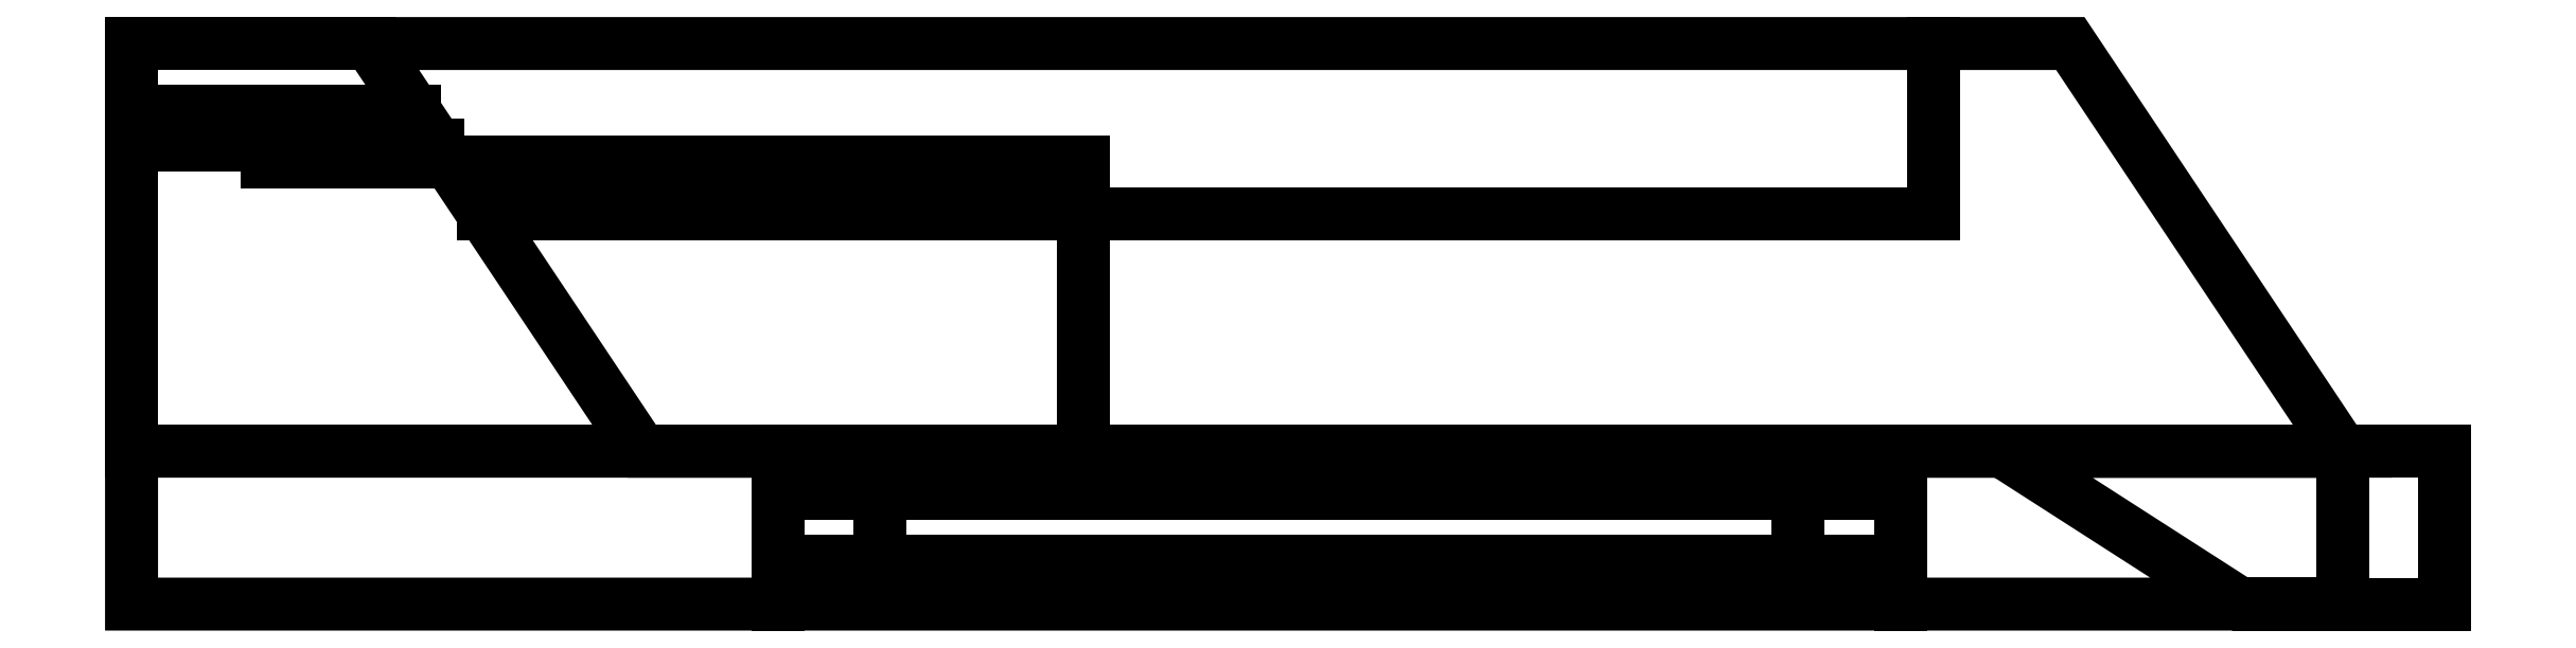
<metadata>
{"format":"dxf","ext":"dxf","renderer":"ezdxf+matplotlib","layout":"modelspace","background":"white","min_lineweight":24,"dpi":150}
</metadata>
<code>
0
SECTION
2
ENTITIES
0
LWPOLYLINE
8
0
90
4
70
1
43
0
10
-85.86
20
38.38
10
-35.86
20
38.38
10
-27.86
20
26.38
10
-77.86
20
26.38
0
LINE
8
0
10
-39.88
20
38.38
30
0
11
-39.88
21
33.38
31
0
0
LINE
8
0
10
-39.88
20
33.38
30
0
11
-82.53
21
33.38
31
0
0
LINE
8
0
10
-85.86
20
38.38
30
0
11
-92.86
21
38.38
31
0
0
LINE
8
0
10
-92.86
20
38.38
30
0
11
-92.86
21
36.38
31
0
0
LINE
8
0
10
-92.86
20
36.38
30
0
11
-84.53
21
36.38
31
0
0
LINE
8
0
10
-77.86
20
26.38
30
0
11
-92.86
21
26.38
31
0
0
LINE
8
0
10
-92.86
20
26.38
30
0
11
-92.86
21
36.38
31
0
0
LWPOLYLINE
8
0
90
6
70
1
43
0
10
-92.86
20
26.38
10
-27.86
20
26.38
10
-37.86
20
26.38
10
-30.86
20
21.88
10
-27.86
20
21.88
10
-92.86
20
21.88
0
LINE
8
0
10
-27.86
20
26.38
30
0
11
-27.86
21
21.88
31
0
0
LINE
8
0
10
-40.86
20
26.38
30
0
11
-40.86
21
21.88
31
0
0
LINE
8
0
10
-73.86
20
26.38
30
0
11
-73.86
21
21.88
31
0
0
LINE
8
0
10
-40.86
20
25.13
30
0
11
-73.86
21
25.13
31
0
0
LINE
8
0
10
-73.86
20
23.13
30
0
11
-40.86
21
23.13
31
0
0
LINE
8
0
10
-43.86
20
25.13
30
0
11
-43.86
21
23.13
31
0
0
LINE
8
0
10
-70.86
20
25.13
30
0
11
-70.86
21
23.13
31
0
0
LINE
8
0
10
-64.86
20
26.38
30
0
11
-64.86
21
34.88
31
0
0
LINE
8
0
10
-64.86
20
34.88
30
0
11
-88.86
21
34.88
31
0
0
LWPOLYLINE
8
0
90
4
70
1
43
0
10
-27.86
20
21.88
10
-24.86
20
21.88
10
-24.86
20
26.38
10
-27.86
20
26.38
0
LINE
8
0
10
-92.86
20
35.38
30
0
11
-83.86
21
35.38
31
0
0
ENDSEC
0
EOF

</code>
